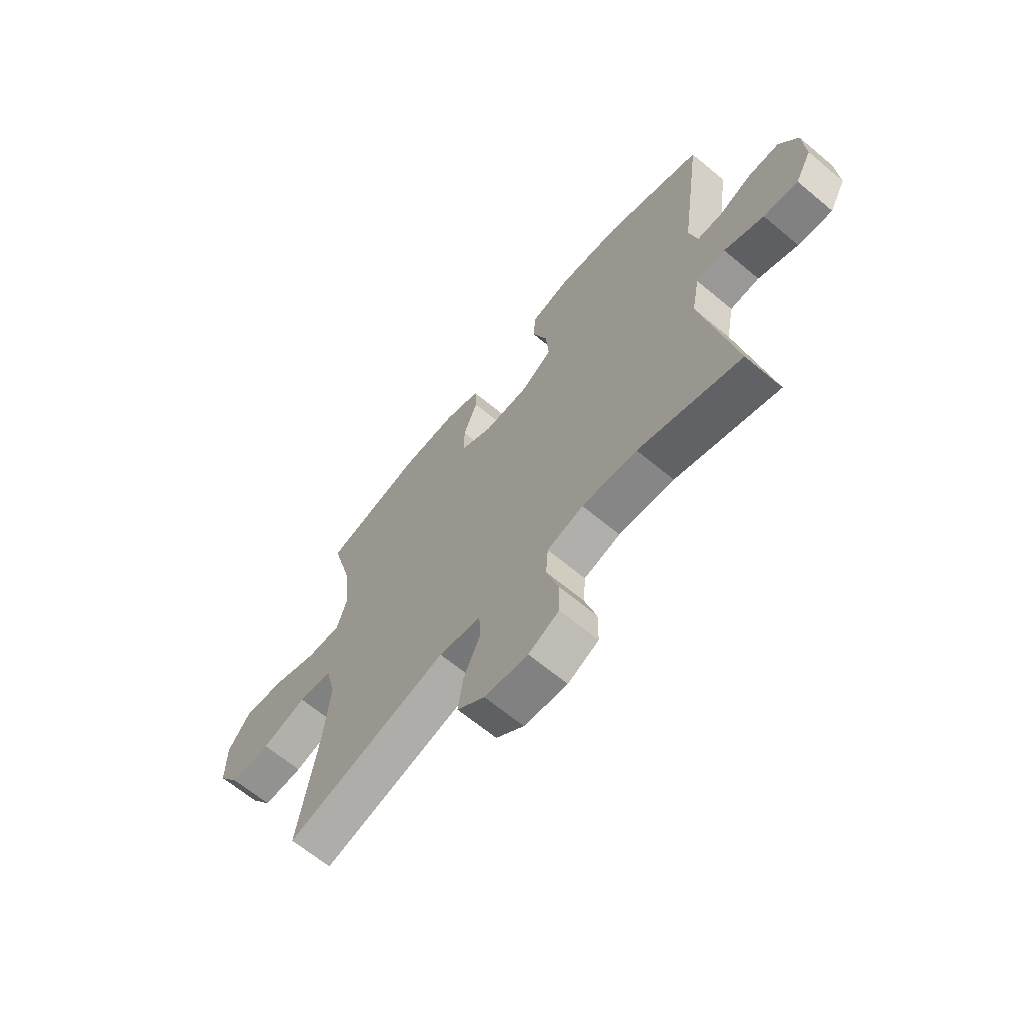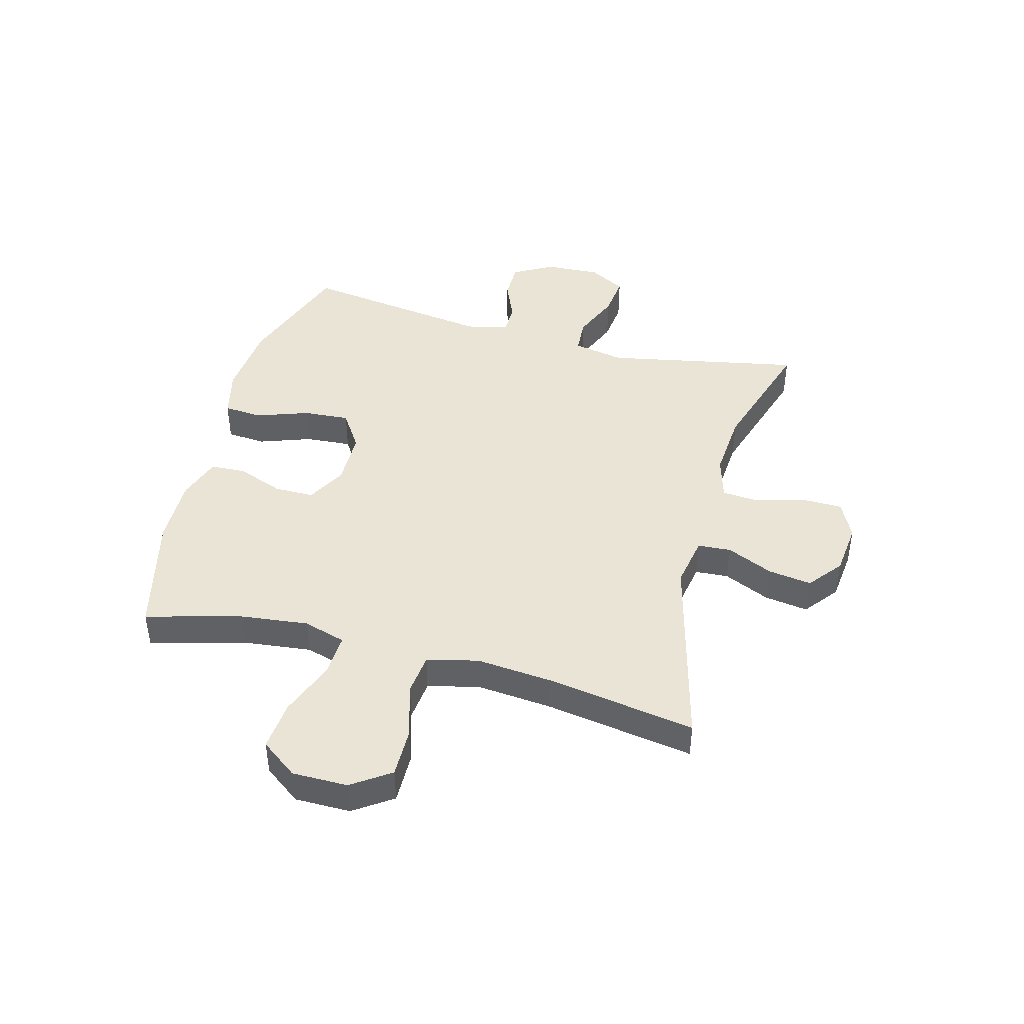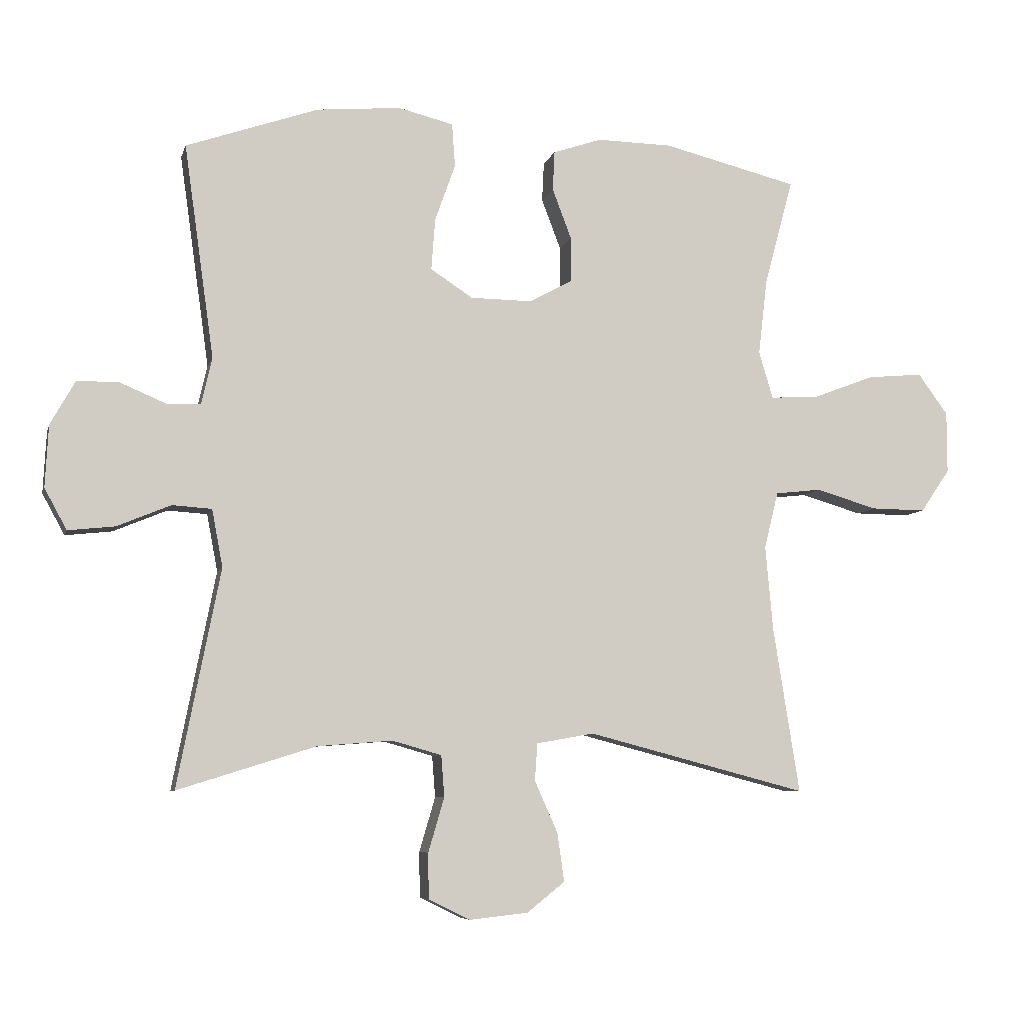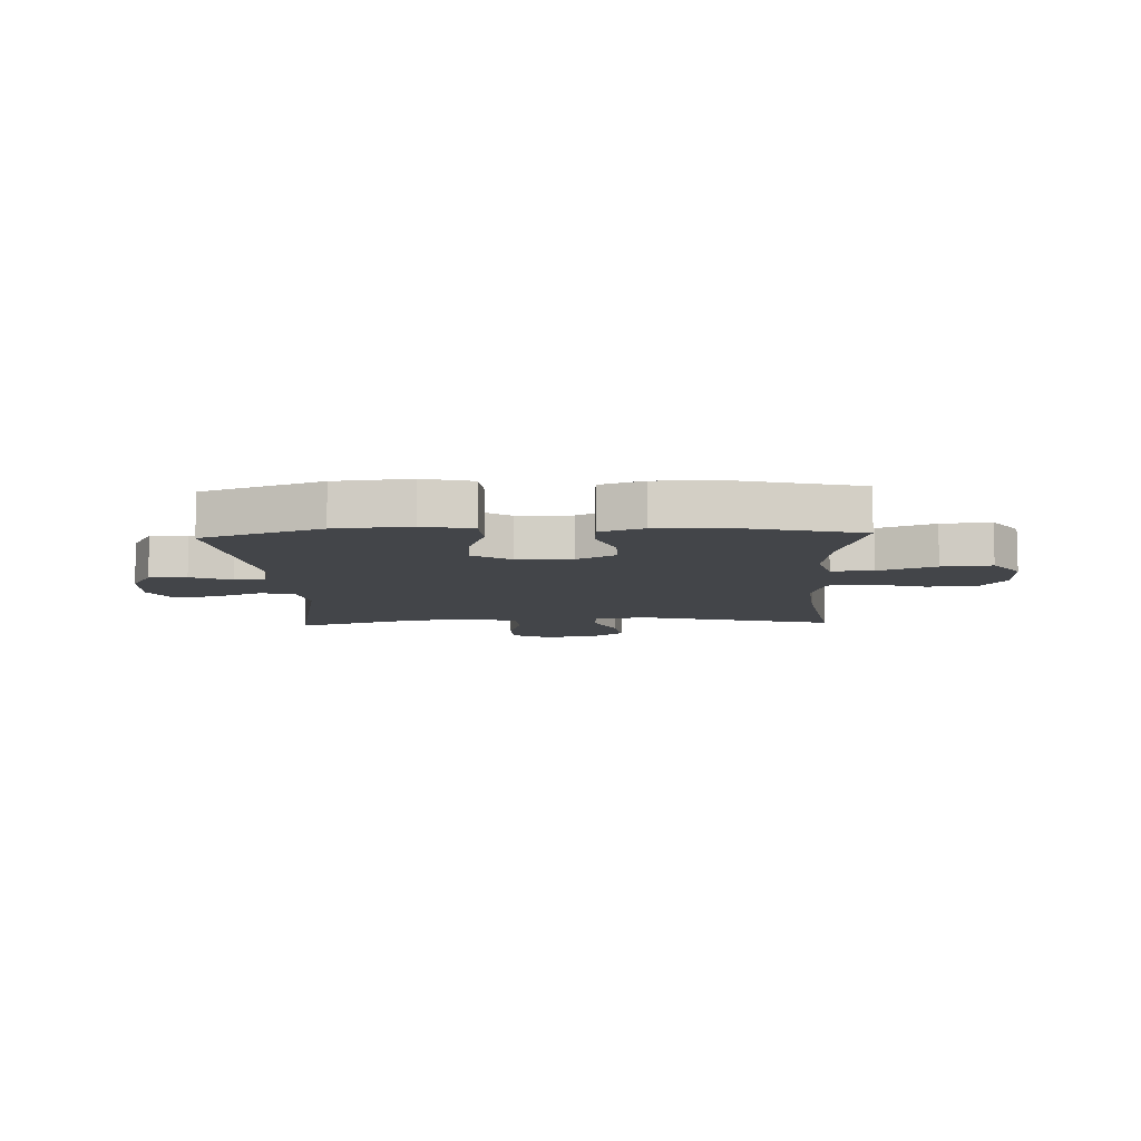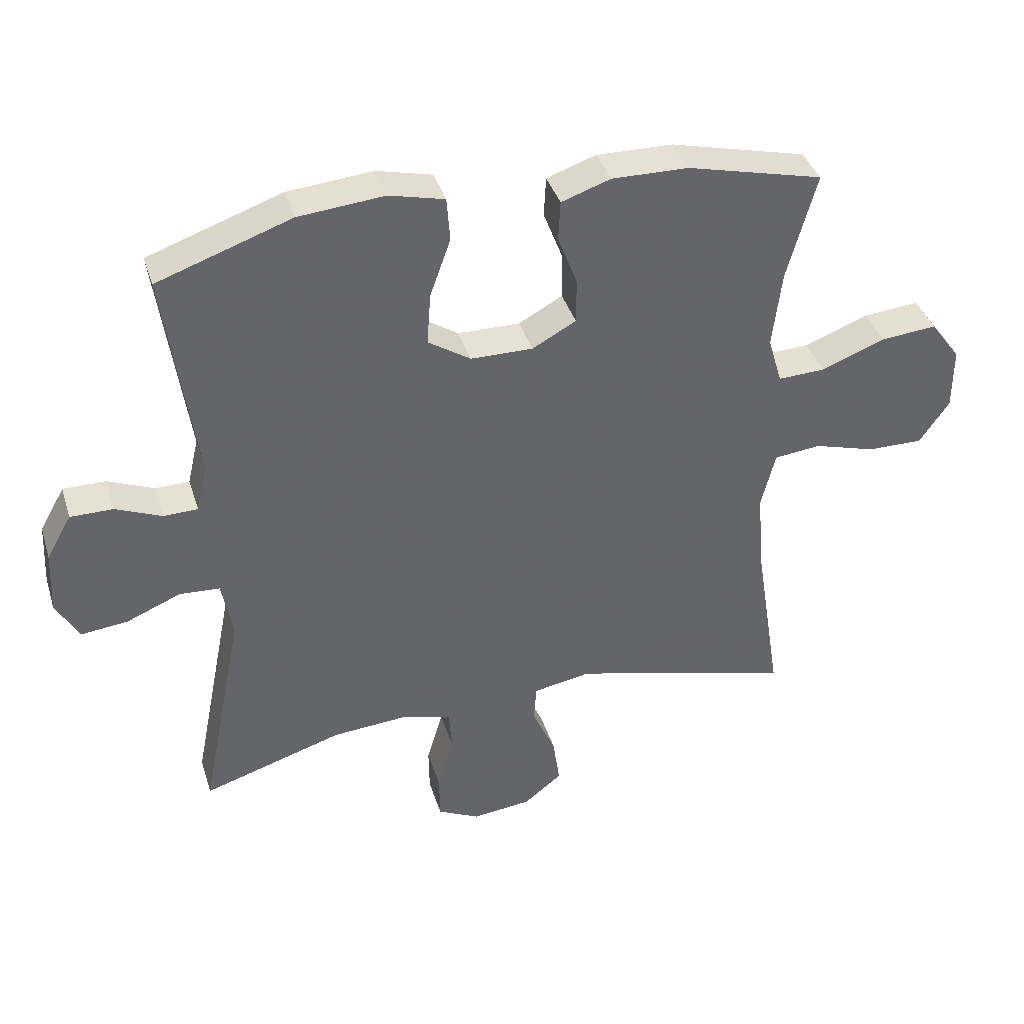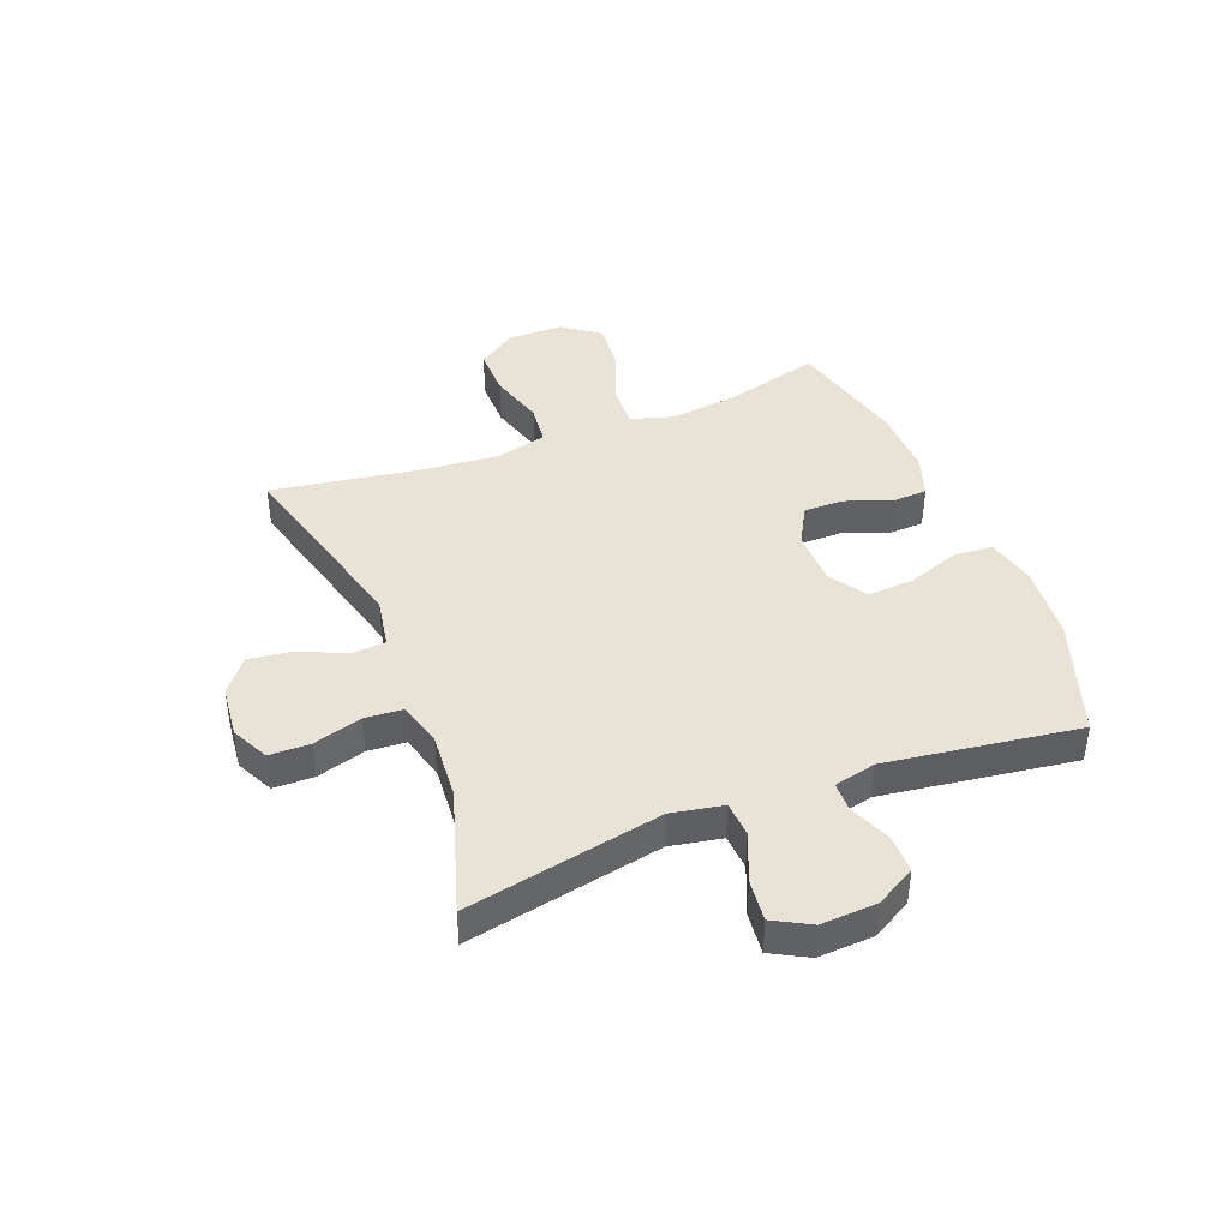
<metadata>
{"format":"obj","ext":"obj","renderer":"f3d","projection":"perspective","resolution":1024,"background":"white","views":[{"elev":-65.7,"azim":-129.9,"up":"+Z"},{"elev":43.9,"azim":105.0,"up":"+Y"},{"elev":-6.9,"azim":-13.6,"up":"+Z"},{"elev":-8.9,"azim":2.5,"up":"+Y"},{"elev":38.9,"azim":-16.7,"up":"+Z"},{"elev":41.7,"azim":-111.4,"up":"+Y"}]}
</metadata>
<code>
v 0.5 0.07 0.5
v 0.455 0.07 0.334
v 0.441 0.07 0.214
v 0.463 0.07 0.14
v 0.536 0.07 0.143
v 0.635 0.07 0.181
v 0.722 0.07 0.189
v 0.769 0.07 0.125
v 0.769 0.07 0.028
v 0.723 0.07 -0.039
v 0.637 0.07 -0.038
v 0.541 0.07 -0.01
v 0.469 0.07 -0.018
v 0.447 0.07 -0.107
v 0.459 0.07 -0.241
v 0.5 0.07 -0.5
v 0.155 0.07 -0.41
v 0.065 0.07 -0.426
v 0.061 0.07 -0.484
v 0.097 0.07 -0.565
v 0.108 0.07 -0.641
v 0.049 0.07 -0.688
v -0.043 0.07 -0.698
v -0.108 0.07 -0.666
v -0.109 0.07 -0.595
v -0.084 0.07 -0.51
v -0.089 0.07 -0.445
v -0.166 0.07 -0.423
v -0.283 0.07 -0.432
v -0.5 0.07 -0.5
v -0.433 0.07 -0.16
v -0.45 0.07 -0.07
v -0.512 0.07 -0.066
v -0.596 0.07 -0.101
v -0.669 0.07 -0.109
v -0.704 0.07 -0.045
v -0.699 0.07 0.052
v -0.66 0.07 0.121
v -0.594 0.07 0.121
v -0.523 0.07 0.091
v -0.47 0.07 0.092
v -0.453 0.07 0.165
v -0.5 0.07 0.5
v -0.293 0.07 0.572
v -0.161 0.07 0.584
v -0.075 0.07 0.563
v -0.07 0.07 0.495
v -0.102 0.07 0.405
v -0.108 0.07 0.324
v -0.042 0.07 0.281
v 0.054 0.07 0.28
v 0.122 0.07 0.317
v 0.122 0.07 0.387
v 0.092 0.07 0.466
v 0.095 0.07 0.528
v 0.171 0.07 0.554
v 0.289 0.07 0.552
v 0.5 0 0.5
v 0.455 0 0.334
v 0.441 0 0.214
v 0.463 0 0.14
v 0.536 0 0.143
v 0.635 0 0.181
v 0.722 0 0.189
v 0.769 0 0.125
v 0.769 0 0.028
v 0.723 0 -0.039
v 0.637 0 -0.038
v 0.541 0 -0.01
v 0.469 0 -0.018
v 0.447 0 -0.107
v 0.459 0 -0.241
v 0.5 0 -0.5
v 0.155 0 -0.41
v 0.065 0 -0.426
v 0.061 0 -0.484
v 0.097 0 -0.565
v 0.108 0 -0.641
v 0.049 0 -0.688
v -0.043 0 -0.698
v -0.108 0 -0.666
v -0.109 0 -0.595
v -0.084 0 -0.51
v -0.089 0 -0.445
v -0.166 0 -0.423
v -0.283 0 -0.432
v -0.5 0 -0.5
v -0.433 0 -0.16
v -0.45 0 -0.07
v -0.512 0 -0.066
v -0.596 0 -0.101
v -0.669 0 -0.109
v -0.704 0 -0.045
v -0.699 0 0.052
v -0.66 0 0.121
v -0.594 0 0.121
v -0.523 0 0.091
v -0.47 0 0.092
v -0.453 0 0.165
v -0.5 0 0.5
v -0.293 0 0.572
v -0.161 0 0.584
v -0.075 0 0.563
v -0.07 0 0.495
v -0.102 0 0.405
v -0.108 0 0.324
v -0.042 0 0.281
v 0.054 0 0.28
v 0.122 0 0.317
v 0.122 0 0.387
v 0.092 0 0.466
v 0.095 0 0.528
v 0.171 0 0.554
v 0.289 0 0.552
f 57 1 2
f 56 57 2
f 55 56 2
f 54 55 2
f 53 54 2
f 52 53 2 3
f 51 52 3 4
f 50 51 4
f 46 47 48
f 45 46 48
f 44 45 48
f 43 44 48
f 42 43 48
f 41 42 48 49
f 38 39 40
f 37 38 40
f 36 37 40
f 35 36 40
f 34 35 40
f 33 34 40
f 32 33 40 41
f 41 49 50
f 32 41 50
f 31 32 50
f 24 25 26
f 23 24 26
f 22 23 26
f 21 22 26
f 20 21 26
f 19 20 26
f 18 19 26 27
f 17 18 27 28
f 15 16 17
f 14 15 17 28
f 10 11 12
f 9 10 12
f 8 9 12
f 7 8 12
f 6 7 12
f 5 6 12
f 4 5 12 13
f 4 13 14
f 50 4 14
f 31 50 14
f 30 31 14
f 29 30 14
f 14 28 29
f 59 58 114
f 59 114 113
f 59 113 112
f 59 112 111
f 59 111 110
f 60 59 110 109
f 61 60 109 108
f 61 108 107
f 105 104 103
f 105 103 102
f 105 102 101
f 105 101 100
f 105 100 99
f 106 105 99 98
f 97 96 95
f 97 95 94
f 97 94 93
f 97 93 92
f 97 92 91
f 97 91 90
f 98 97 90 89
f 107 106 98
f 107 98 89
f 107 89 88
f 83 82 81
f 83 81 80
f 83 80 79
f 83 79 78
f 83 78 77
f 83 77 76
f 84 83 76 75
f 85 84 75 74
f 74 73 72
f 85 74 72 71
f 69 68 67
f 69 67 66
f 69 66 65
f 69 65 64
f 69 64 63
f 69 63 62
f 70 69 62 61
f 71 70 61
f 71 61 107
f 71 107 88
f 71 88 87
f 71 87 86
f 86 85 71
f 1 58 59 2
f 2 59 60 3
f 3 60 61 4
f 4 61 62 5
f 5 62 63 6
f 6 63 64 7
f 7 64 65 8
f 8 65 66 9
f 9 66 67 10
f 10 67 68 11
f 11 68 69 12
f 12 69 70 13
f 13 70 71 14
f 14 71 72 15
f 15 72 73 16
f 16 73 74 17
f 17 74 75 18
f 18 75 76 19
f 19 76 77 20
f 20 77 78 21
f 21 78 79 22
f 22 79 80 23
f 23 80 81 24
f 24 81 82 25
f 25 82 83 26
f 26 83 84 27
f 27 84 85 28
f 28 85 86 29
f 29 86 87 30
f 30 87 88 31
f 31 88 89 32
f 32 89 90 33
f 33 90 91 34
f 34 91 92 35
f 35 92 93 36
f 36 93 94 37
f 37 94 95 38
f 38 95 96 39
f 39 96 97 40
f 40 97 98 41
f 41 98 99 42
f 42 99 100 43
f 43 100 101 44
f 44 101 102 45
f 45 102 103 46
f 46 103 104 47
f 47 104 105 48
f 48 105 106 49
f 49 106 107 50
f 50 107 108 51
f 51 108 109 52
f 52 109 110 53
f 53 110 111 54
f 54 111 112 55
f 55 112 113 56
f 56 113 114 57
f 57 114 58 1

</code>
